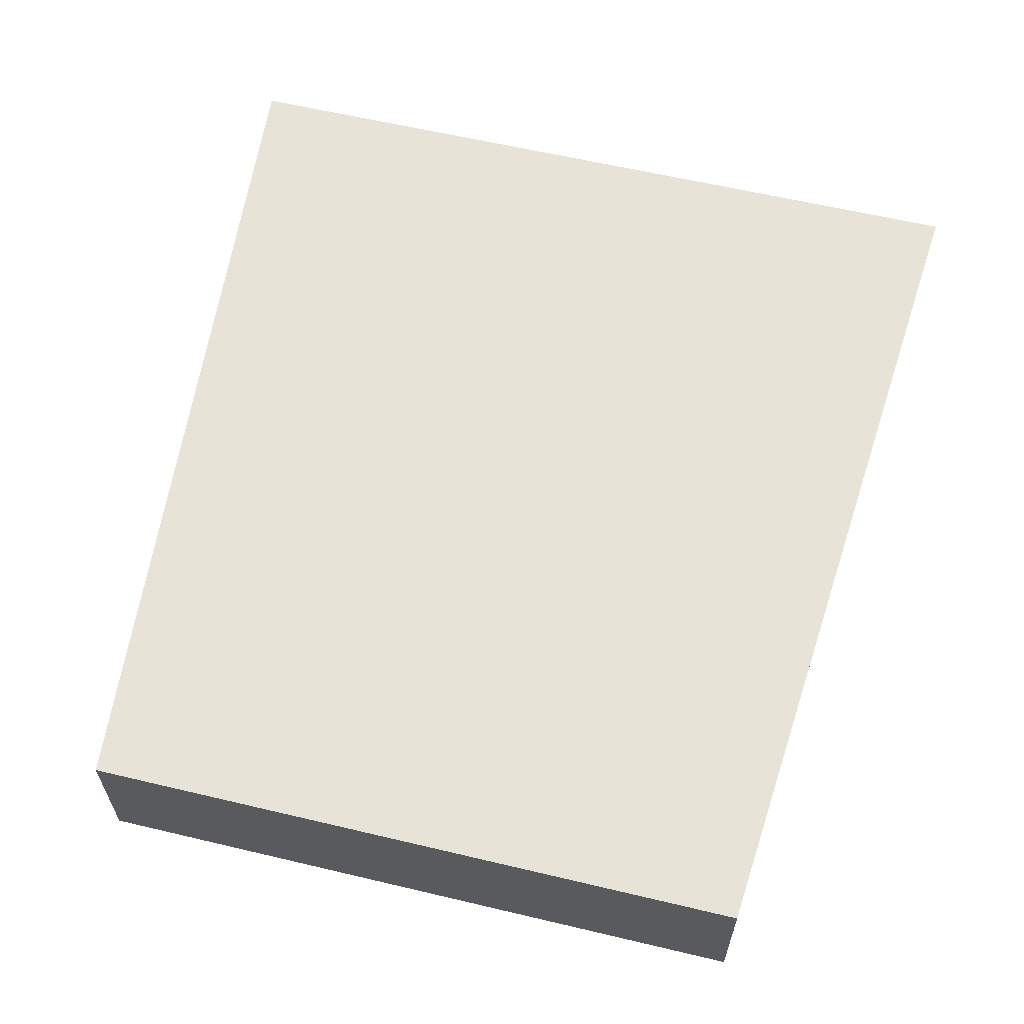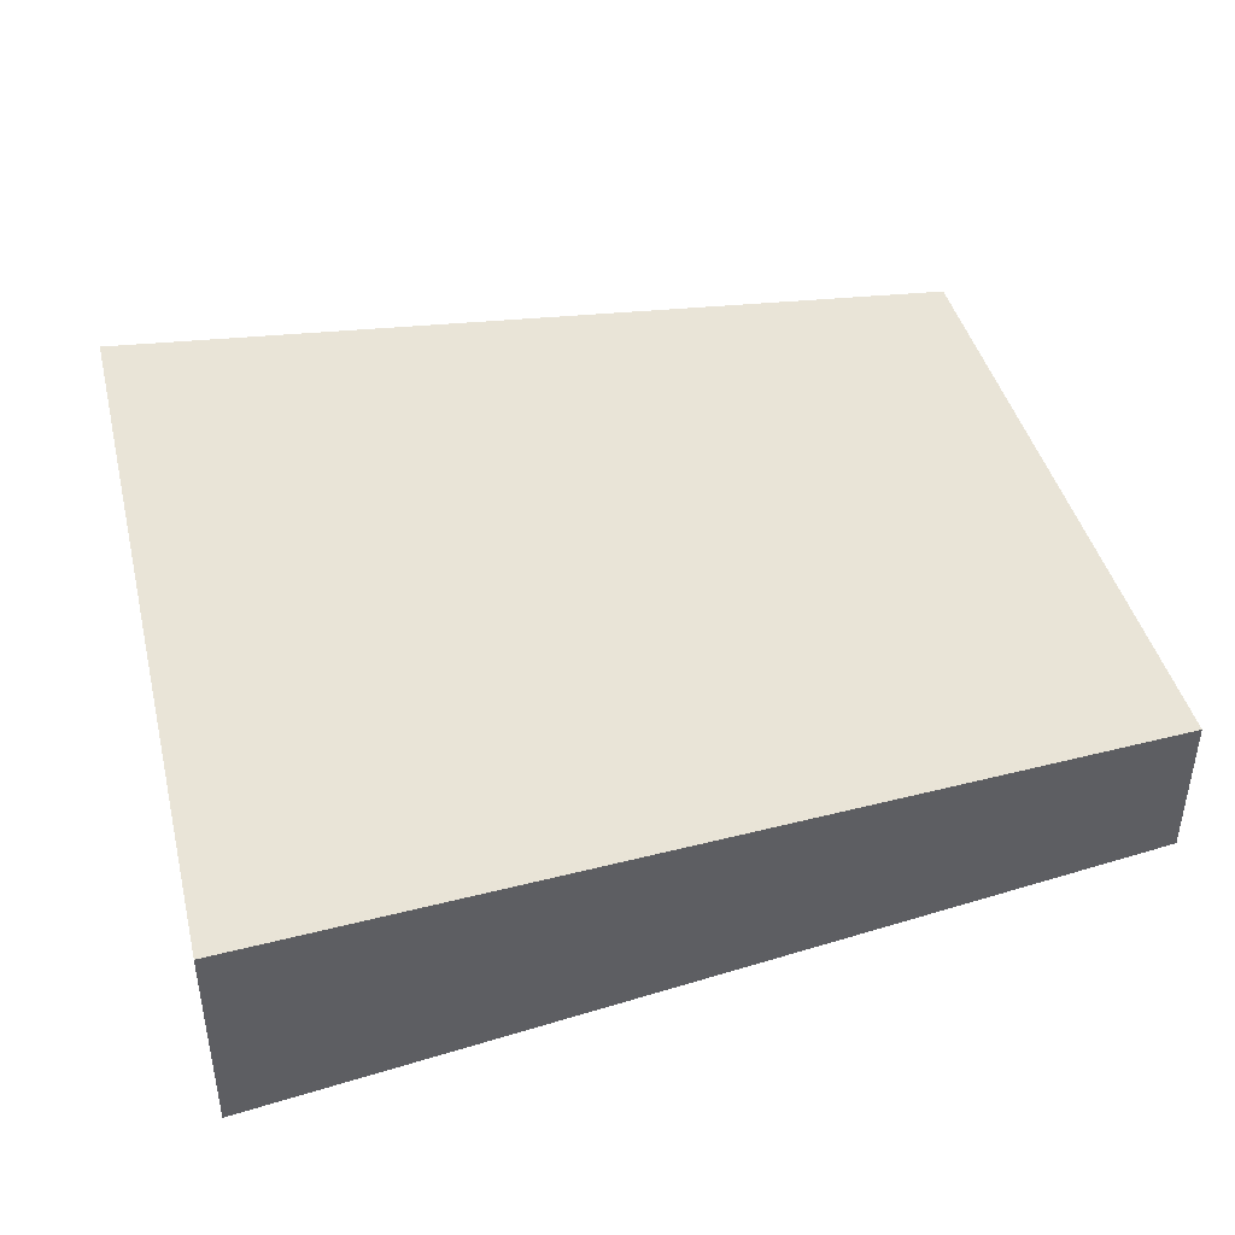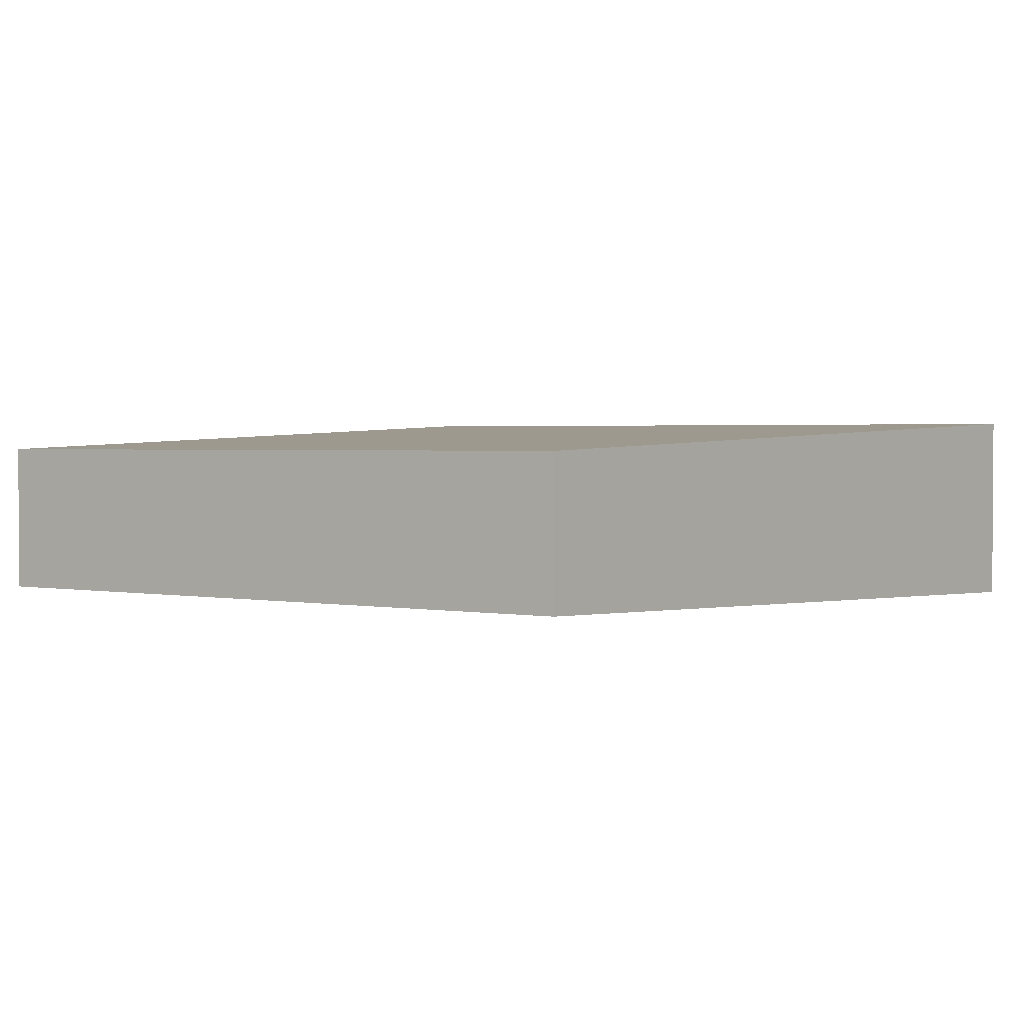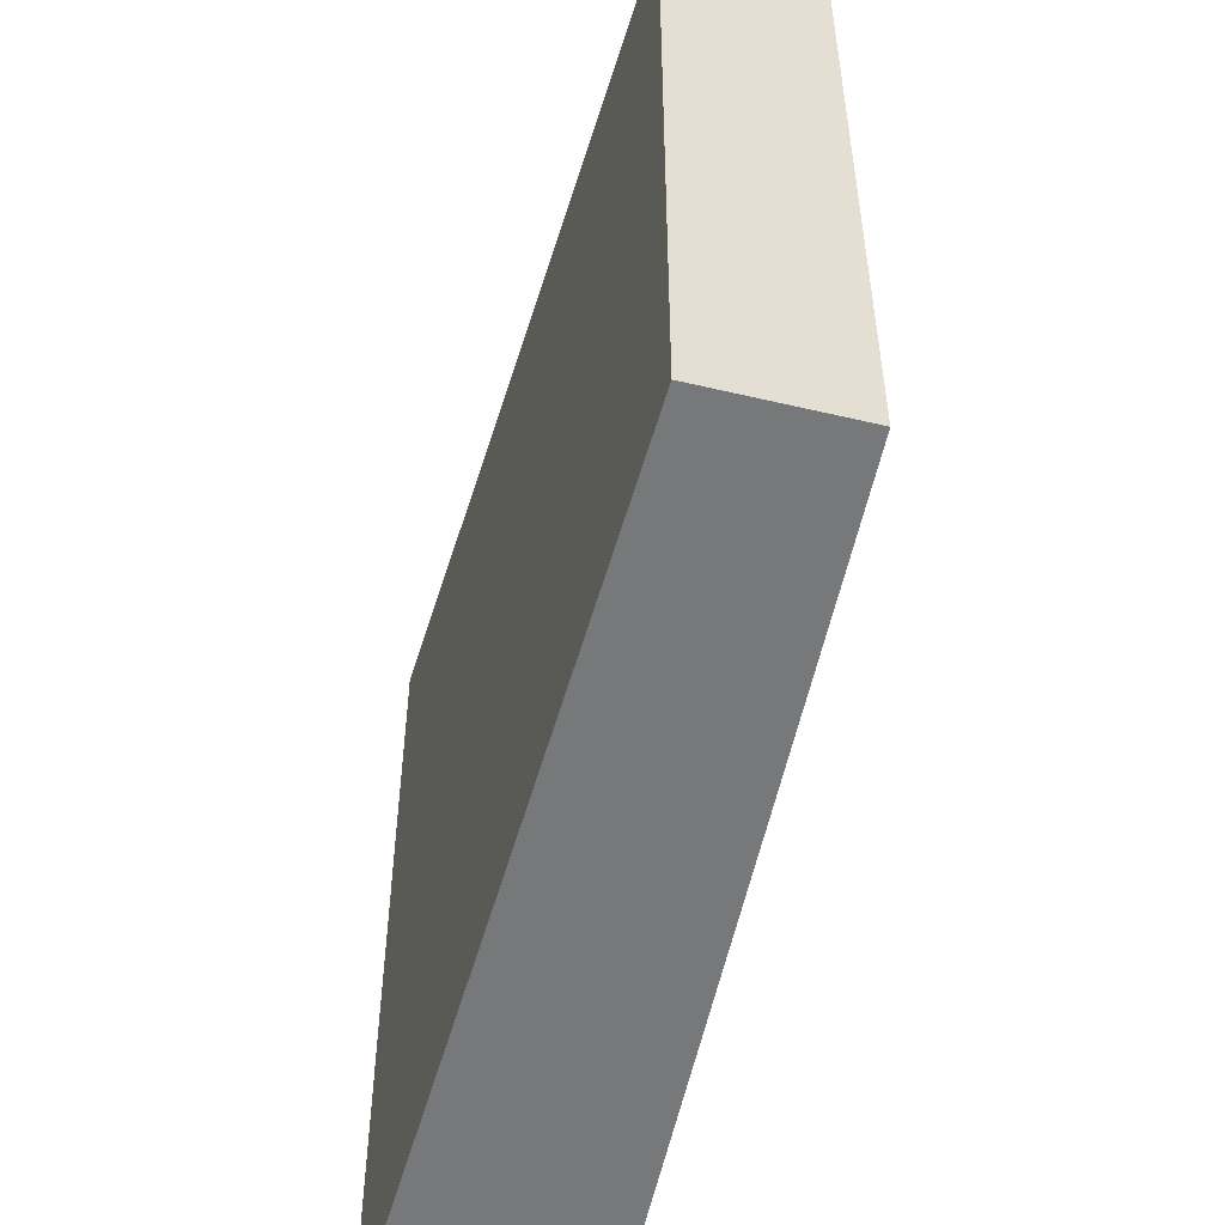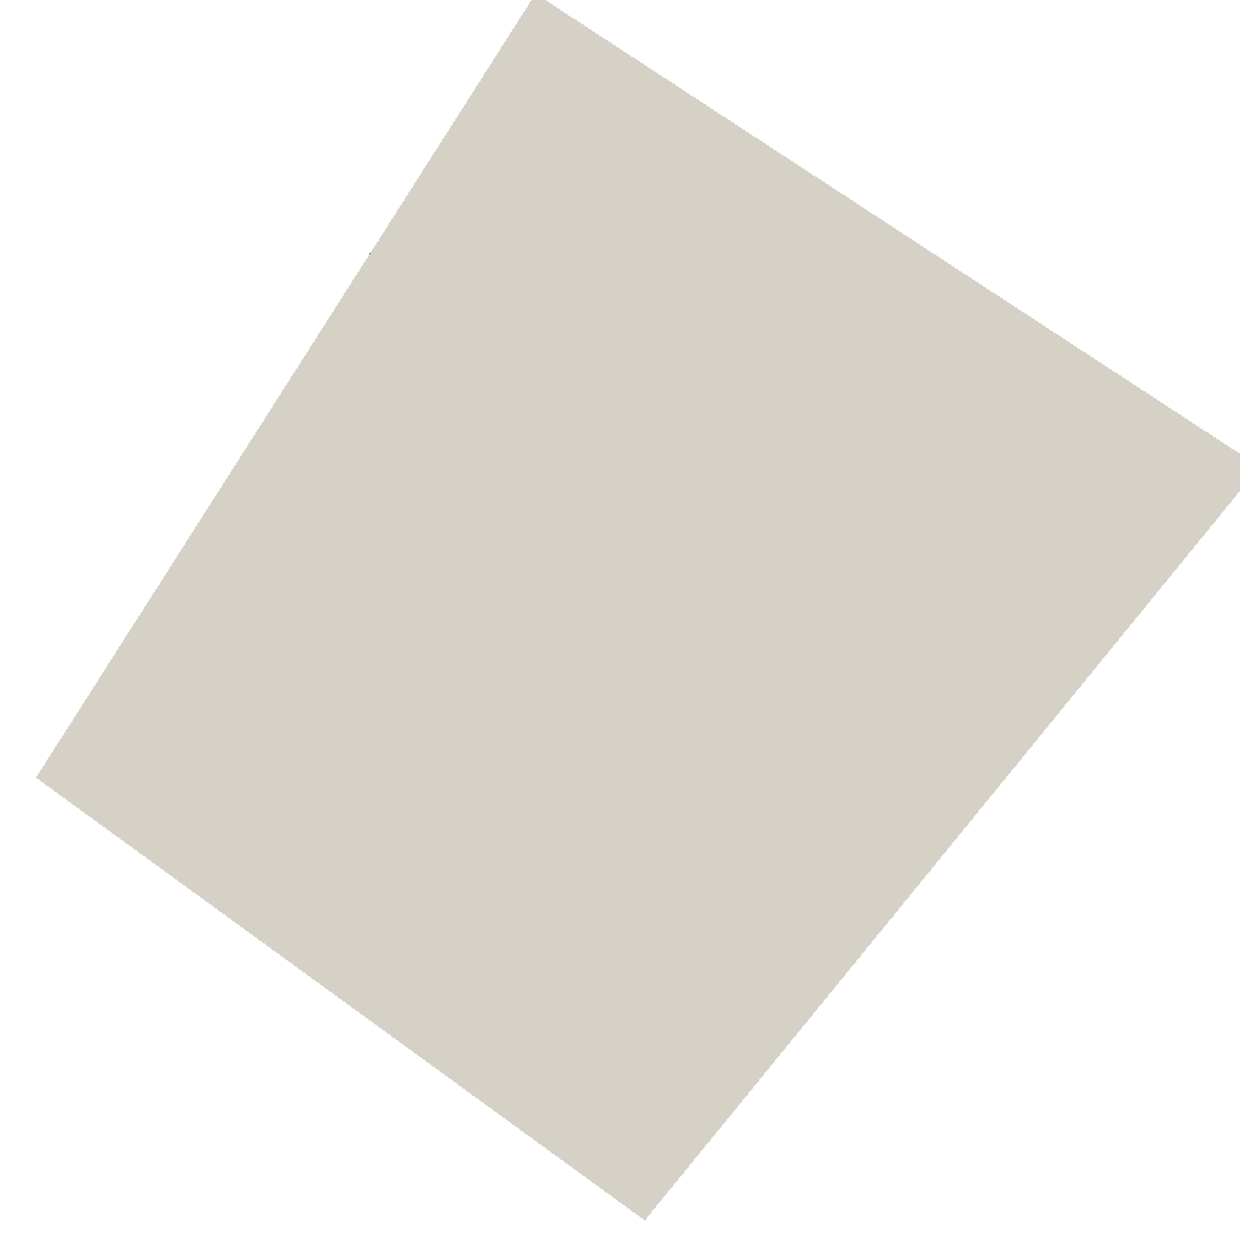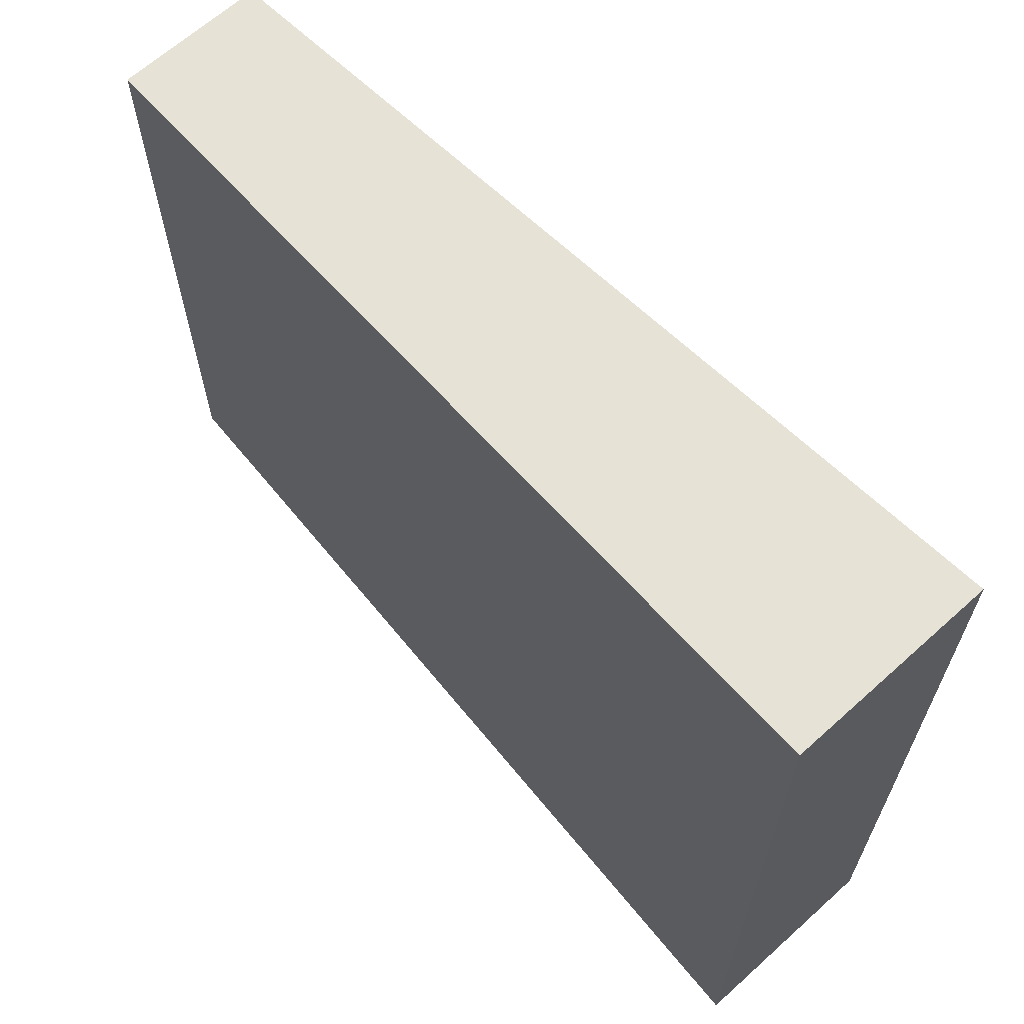
<metadata>
{"format":"obj","ext":"obj","renderer":"f3d","projection":"perspective","resolution":1024,"background":"white","views":[{"elev":60.7,"azim":103.6,"up":"+Z"},{"elev":42.6,"azim":-13.8,"up":"+Z"},{"elev":2.0,"azim":123.7,"up":"+Z"},{"elev":-52.7,"azim":75.7,"up":"+Y"},{"elev":77.0,"azim":125.3,"up":"+Z"},{"elev":65.2,"azim":-132.2,"up":"+Y"}]}
</metadata>
<code>
o Cube_Cube.000
v 0.06065 0.9986 -0.2498
v 0.06065 -1.001 -0.2498
v 0.06065 -1.001 0.2485
v 2.2 0.8204 -0.1786
v 2.2 -0.8232 -0.1786
v 2.2 0.8204 0.1772
v 2.2 -0.8232 0.1772
v 0.06065 0.9986 0.2485
f 1 2 3
f 4 5 2
f 6 7 5
f 8 3 7
f 2 5 7
f 4 1 8
f 8 1 3
f 1 4 2
f 4 6 5
f 6 8 7
f 3 2 7
f 6 4 8

</code>
